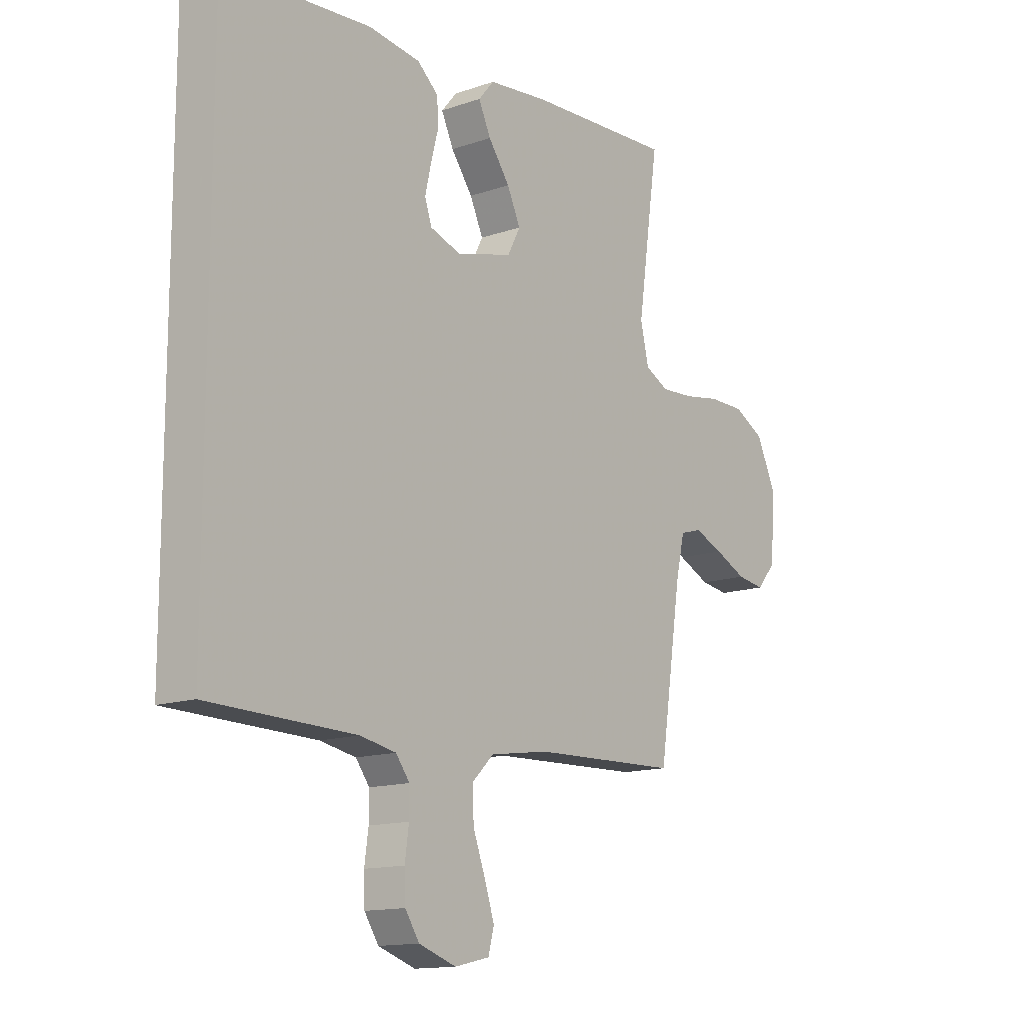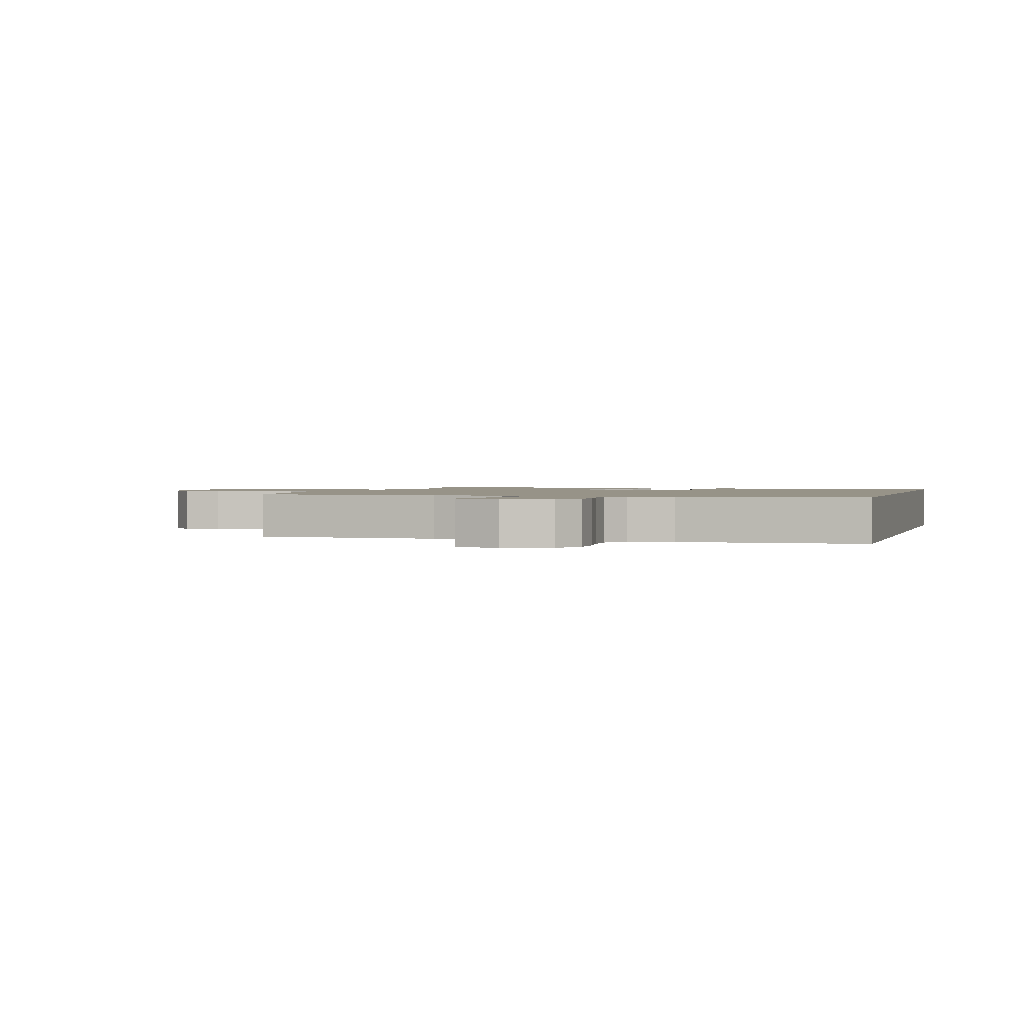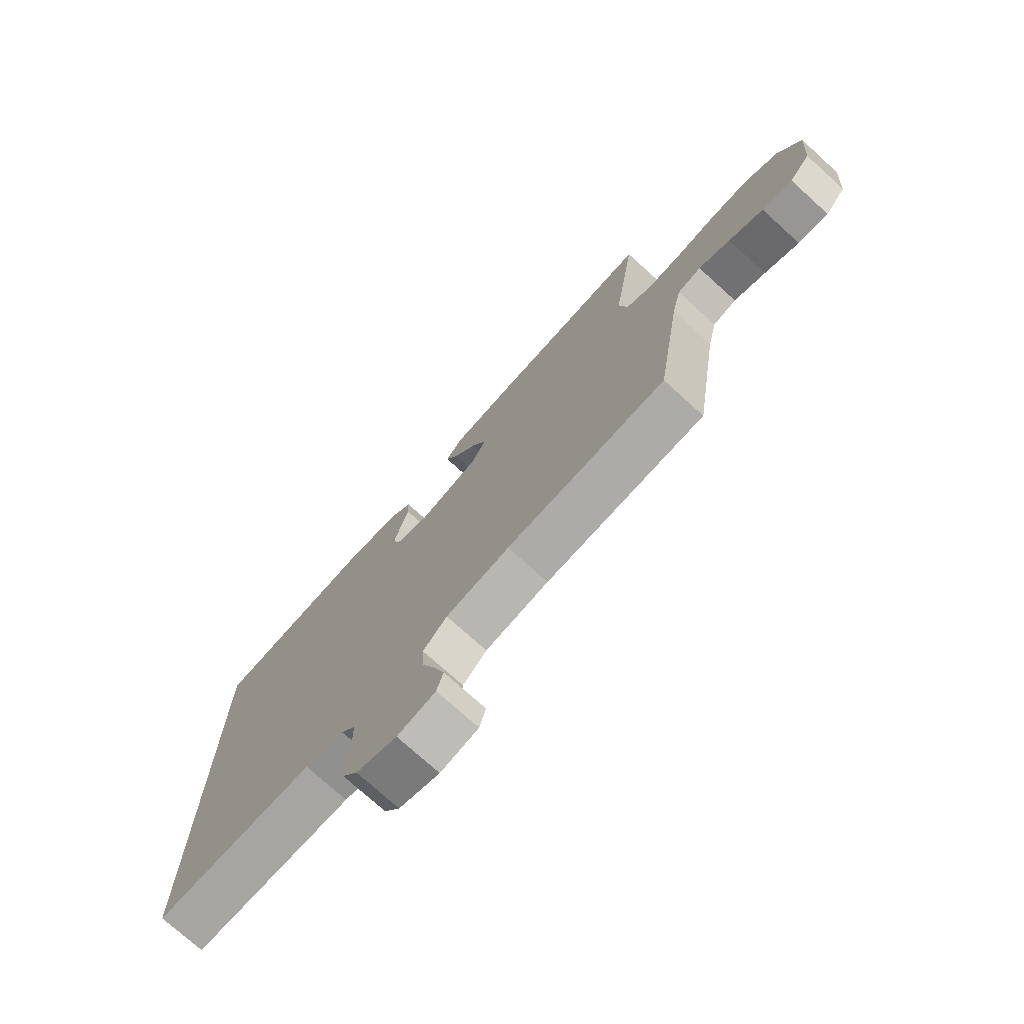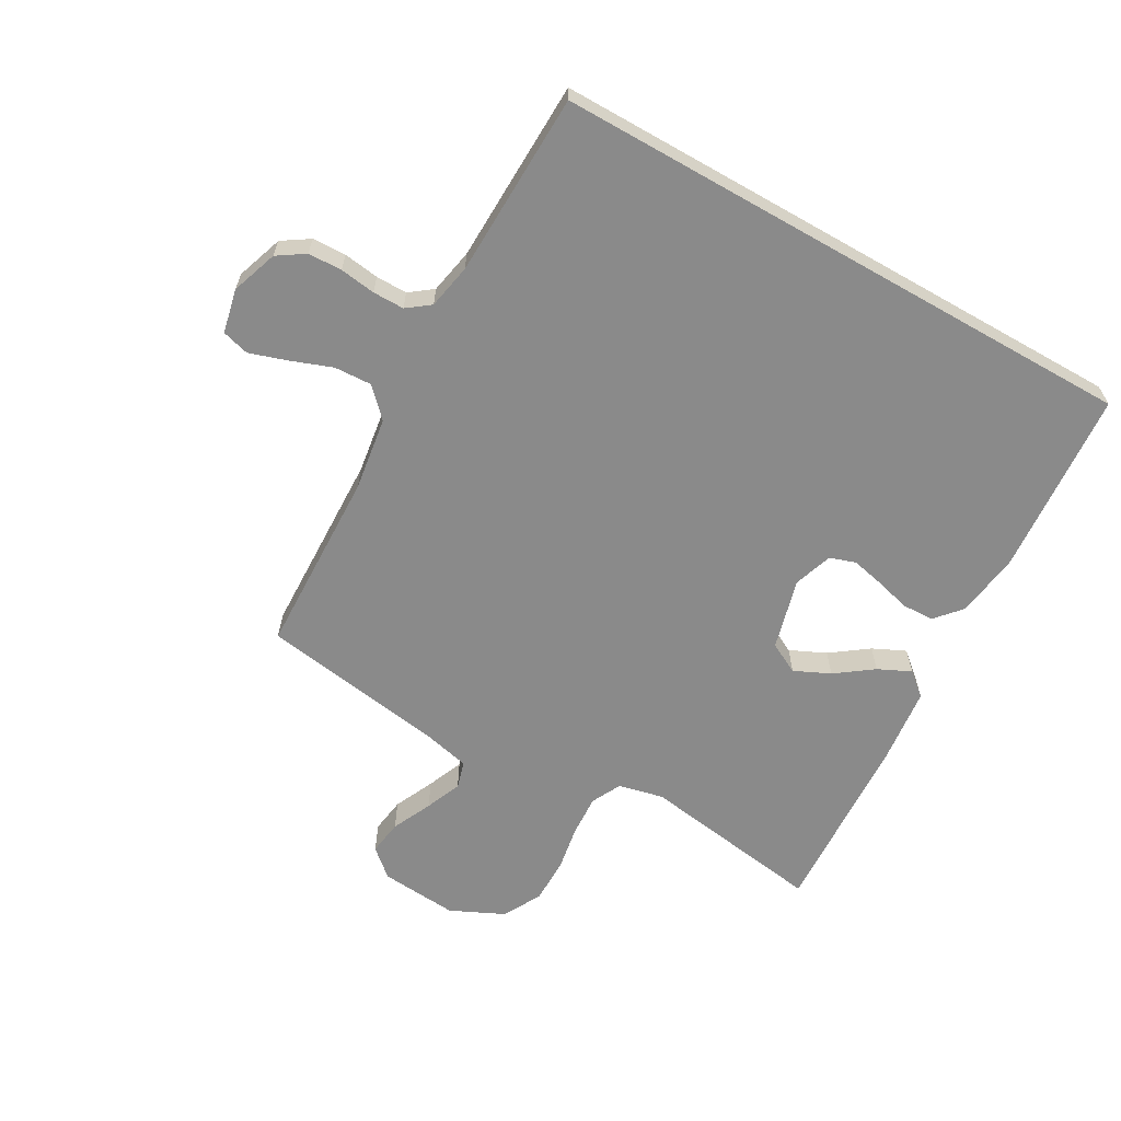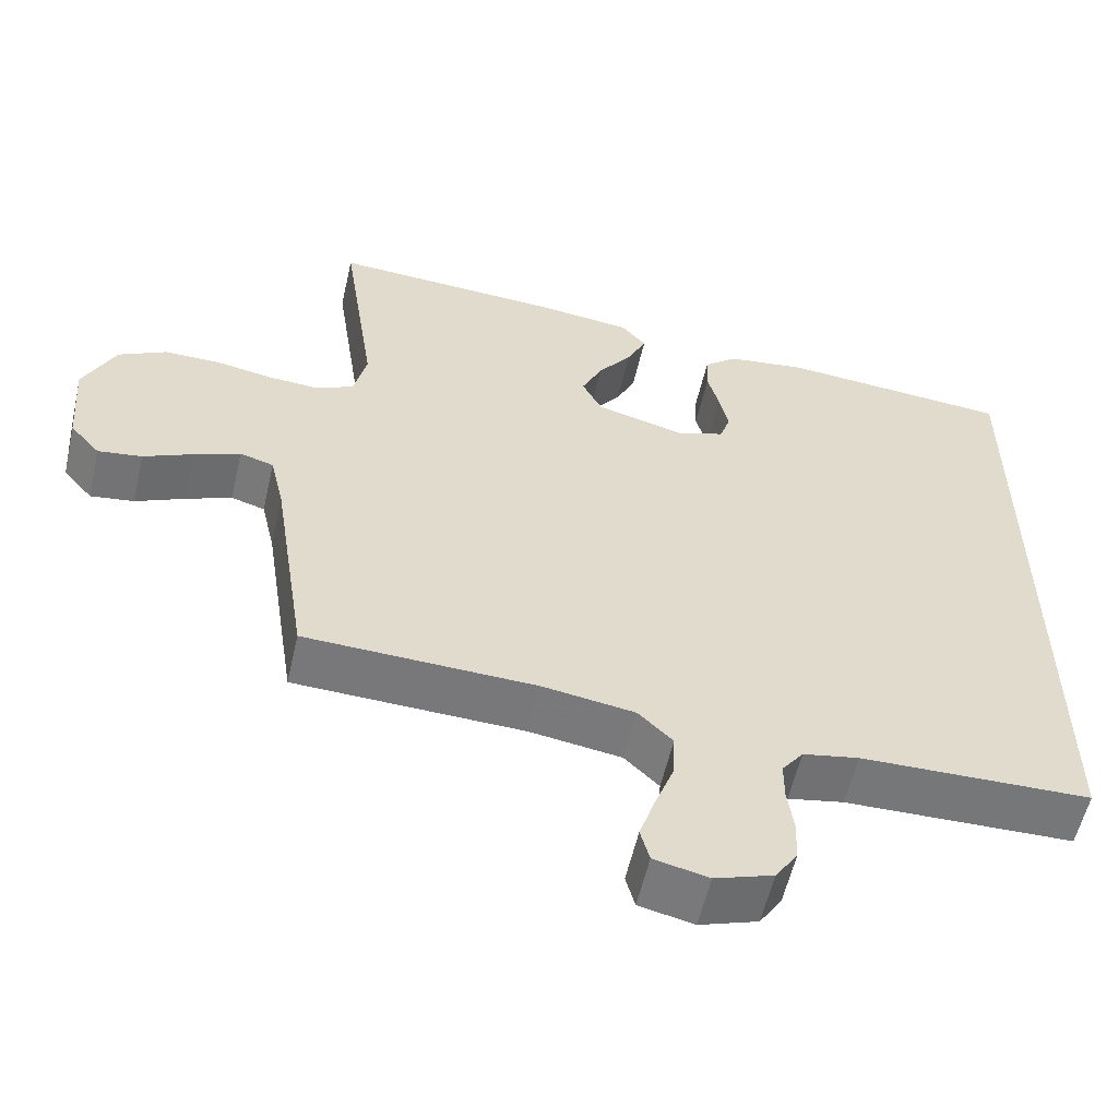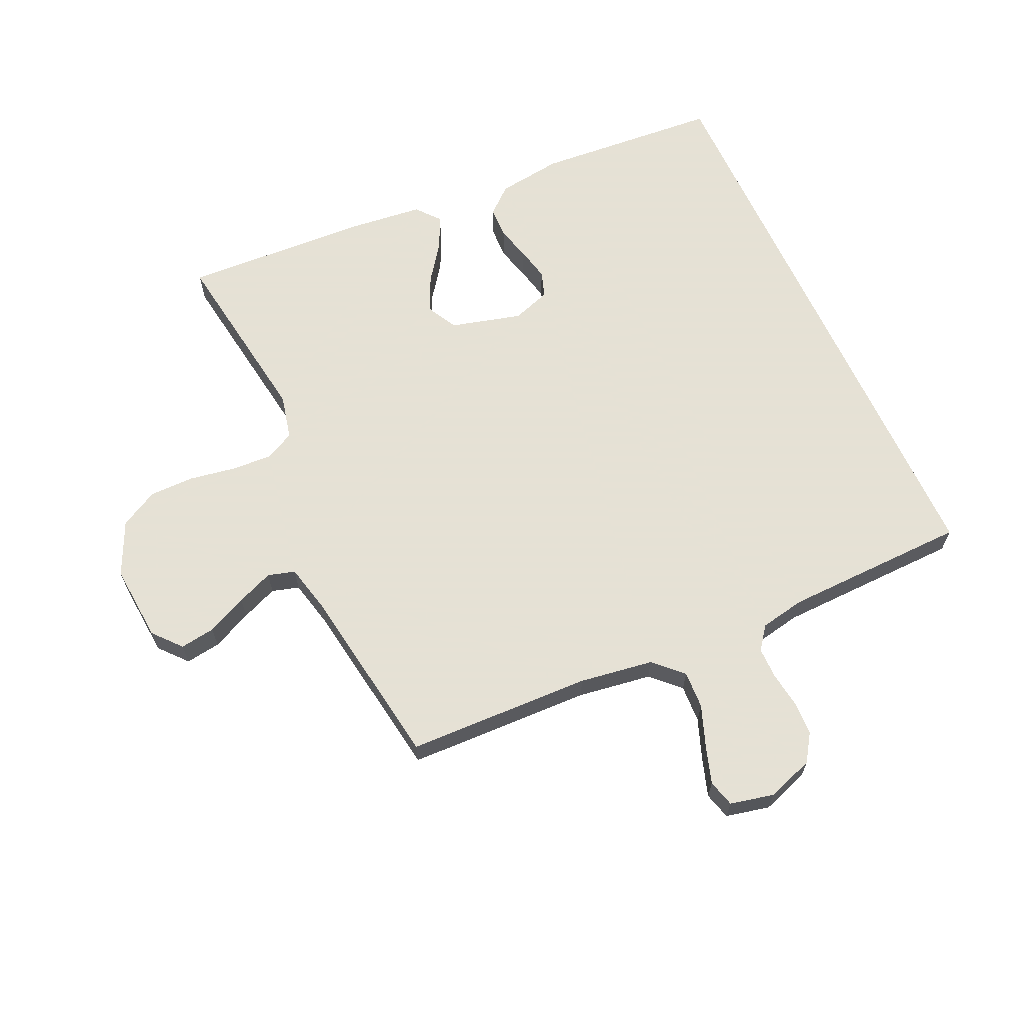
<metadata>
{"format":"obj","ext":"obj","renderer":"f3d","projection":"perspective","resolution":1024,"background":"white","views":[{"elev":-13.9,"azim":-52.5,"up":"+Z"},{"elev":1.4,"azim":-164.1,"up":"+Y"},{"elev":-74.8,"azim":47.8,"up":"+Z"},{"elev":-63.4,"azim":-119.7,"up":"+Y"},{"elev":-57.3,"azim":167.1,"up":"+Z"},{"elev":64.9,"azim":155.3,"up":"+Y"}]}
</metadata>
<code>
v -0.5 0.07 0.432
v -0.2 0.07 0.456
v -0.095 0.07 0.442
v -0.052 0.07 0.405
v -0.05 0.07 0.353
v -0.065 0.07 0.297
v -0.077 0.07 0.243
v -0.063 0.07 0.201
v 0 0.07 0.18
v 0.115 0.07 0.211
v 0.141 0.07 0.261
v 0.114 0.07 0.319
v 0.07 0.07 0.379
v 0.045 0.07 0.432
v 0.077 0.07 0.47
v 0.2 0.07 0.484
v 0.5 0.07 0.5
v 0.456 0.07 0.2
v 0.473 0.07 0.127
v 0.521 0.07 0.103
v 0.587 0.07 0.107
v 0.662 0.07 0.12
v 0.735 0.07 0.12
v 0.797 0.07 0.087
v 0.838 0.07 0
v 0.828 0.07 -0.126
v 0.789 0.07 -0.171
v 0.732 0.07 -0.163
v 0.667 0.07 -0.133
v 0.608 0.07 -0.109
v 0.564 0.07 -0.122
v 0.546 0.07 -0.2
v 0.5 0.07 -0.5
v 0.2 0.07 -0.51
v 0.08 0.07 -0.528
v 0.035 0.07 -0.572
v 0.038 0.07 -0.633
v 0.063 0.07 -0.7
v 0.083 0.07 -0.761
v 0.071 0.07 -0.805
v 0 0.07 -0.821
v -0.076 0.07 -0.795
v -0.105 0.07 -0.751
v -0.107 0.07 -0.696
v -0.099 0.07 -0.638
v -0.099 0.07 -0.587
v -0.127 0.07 -0.55
v -0.2 0.07 -0.536
v -0.5 0.07 -0.529
v -0.5 0 0.432
v -0.2 0 0.456
v -0.095 0 0.442
v -0.052 0 0.405
v -0.05 0 0.353
v -0.065 0 0.297
v -0.077 0 0.243
v -0.063 0 0.201
v 0 0 0.18
v 0.115 0 0.211
v 0.141 0 0.261
v 0.114 0 0.319
v 0.07 0 0.379
v 0.045 0 0.432
v 0.077 0 0.47
v 0.2 0 0.484
v 0.5 0 0.5
v 0.456 0 0.2
v 0.473 0 0.127
v 0.521 0 0.103
v 0.587 0 0.107
v 0.662 0 0.12
v 0.735 0 0.12
v 0.797 0 0.087
v 0.838 0 0
v 0.828 0 -0.126
v 0.789 0 -0.171
v 0.732 0 -0.163
v 0.667 0 -0.133
v 0.608 0 -0.109
v 0.564 0 -0.122
v 0.546 0 -0.2
v 0.5 0 -0.5
v 0.2 0 -0.51
v 0.08 0 -0.528
v 0.035 0 -0.572
v 0.038 0 -0.633
v 0.063 0 -0.7
v 0.083 0 -0.761
v 0.071 0 -0.805
v 0 0 -0.821
v -0.076 0 -0.795
v -0.105 0 -0.751
v -0.107 0 -0.696
v -0.099 0 -0.638
v -0.099 0 -0.587
v -0.127 0 -0.55
v -0.2 0 -0.536
v -0.5 0 -0.529
f 48 49 1 2
f 47 48 2 3
f 46 47 3
f 45 46 3
f 42 43 44 45
f 37 38 39 40
f 37 40 41 42
f 32 33 34
f 31 32 34 35
f 26 27 28 29
f 26 29 30
f 25 26 30
f 24 25 30 31
f 21 22 23 24
f 20 21 24 31
f 15 16 17 18
f 15 18 19
f 12 13 14 15
f 11 12 15 19
f 10 11 19 20
f 3 4 5 6
f 3 6 7
f 45 3 7
f 36 37 42 45
f 35 36 45 7
f 9 10 20 31
f 8 9 31 35
f 7 8 35
f 51 50 98 97
f 52 51 97 96
f 52 96 95
f 52 95 94
f 94 93 92 91
f 89 88 87 86
f 91 90 89 86
f 83 82 81
f 84 83 81 80
f 78 77 76 75
f 79 78 75
f 79 75 74
f 80 79 74 73
f 73 72 71 70
f 80 73 70 69
f 67 66 65 64
f 68 67 64
f 64 63 62 61
f 68 64 61 60
f 69 68 60 59
f 55 54 53 52
f 56 55 52
f 56 52 94
f 94 91 86 85
f 56 94 85 84
f 80 69 59 58
f 84 80 58 57
f 84 57 56
f 1 50 51 2
f 2 51 52 3
f 3 52 53 4
f 4 53 54 5
f 5 54 55 6
f 6 55 56 7
f 7 56 57 8
f 8 57 58 9
f 9 58 59 10
f 10 59 60 11
f 11 60 61 12
f 12 61 62 13
f 13 62 63 14
f 14 63 64 15
f 15 64 65 16
f 16 65 66 17
f 17 66 67 18
f 18 67 68 19
f 19 68 69 20
f 20 69 70 21
f 21 70 71 22
f 22 71 72 23
f 23 72 73 24
f 24 73 74 25
f 25 74 75 26
f 26 75 76 27
f 27 76 77 28
f 28 77 78 29
f 29 78 79 30
f 30 79 80 31
f 31 80 81 32
f 32 81 82 33
f 33 82 83 34
f 34 83 84 35
f 35 84 85 36
f 36 85 86 37
f 37 86 87 38
f 38 87 88 39
f 39 88 89 40
f 40 89 90 41
f 41 90 91 42
f 42 91 92 43
f 43 92 93 44
f 44 93 94 45
f 45 94 95 46
f 46 95 96 47
f 47 96 97 48
f 48 97 98 49
f 49 98 50 1

</code>
